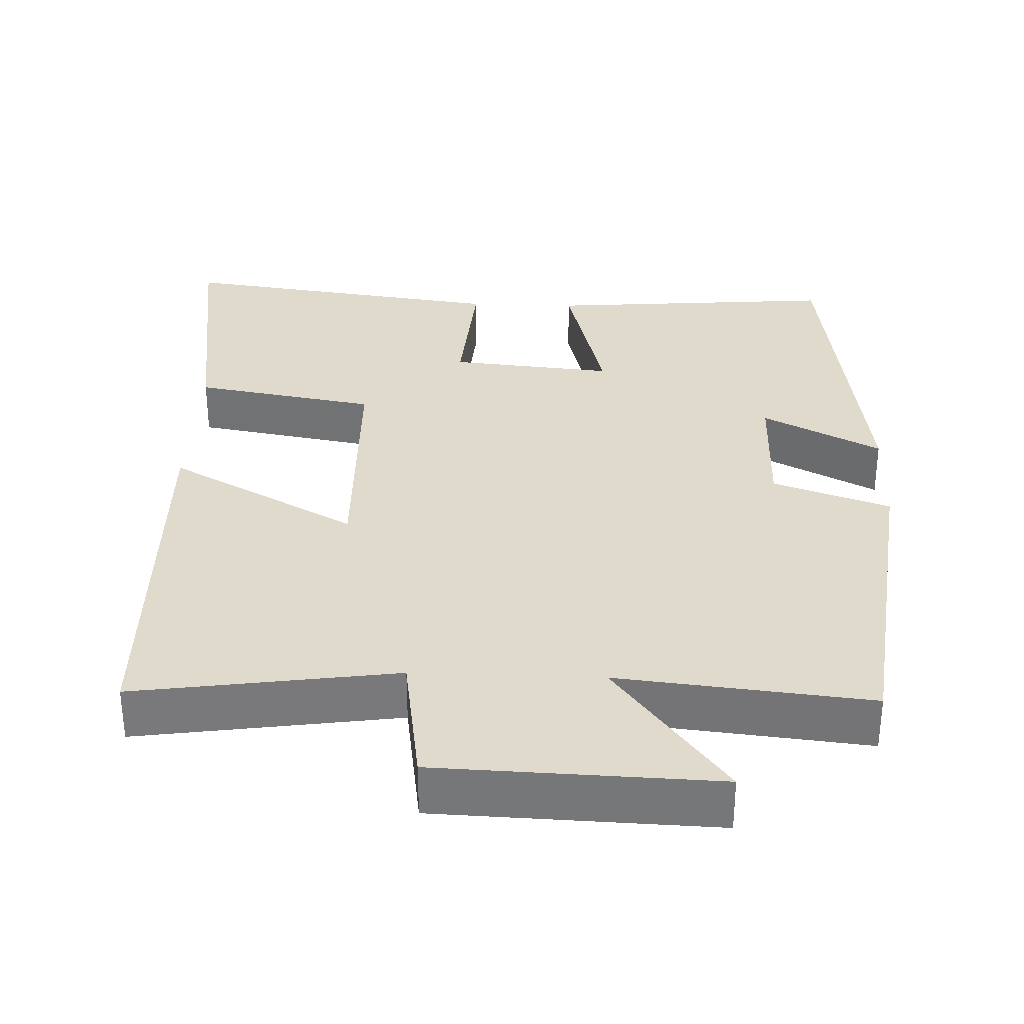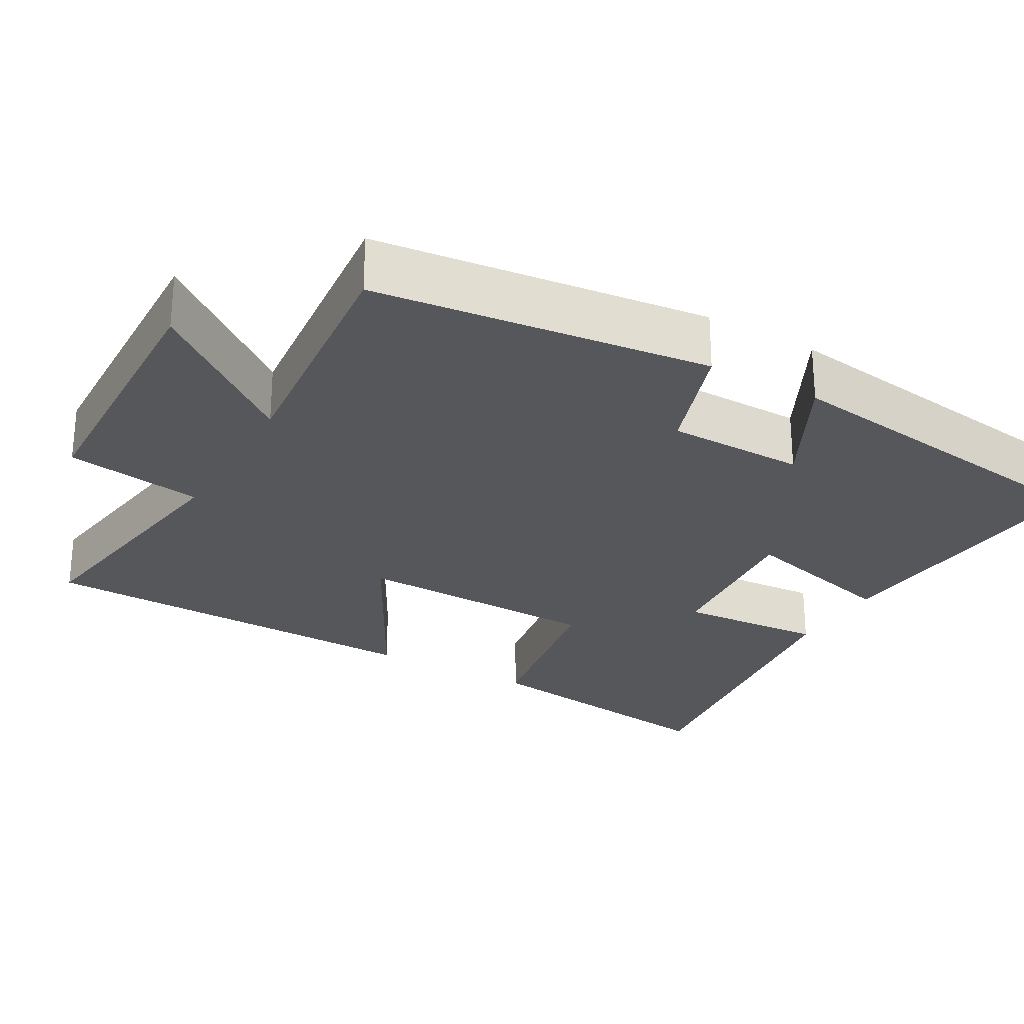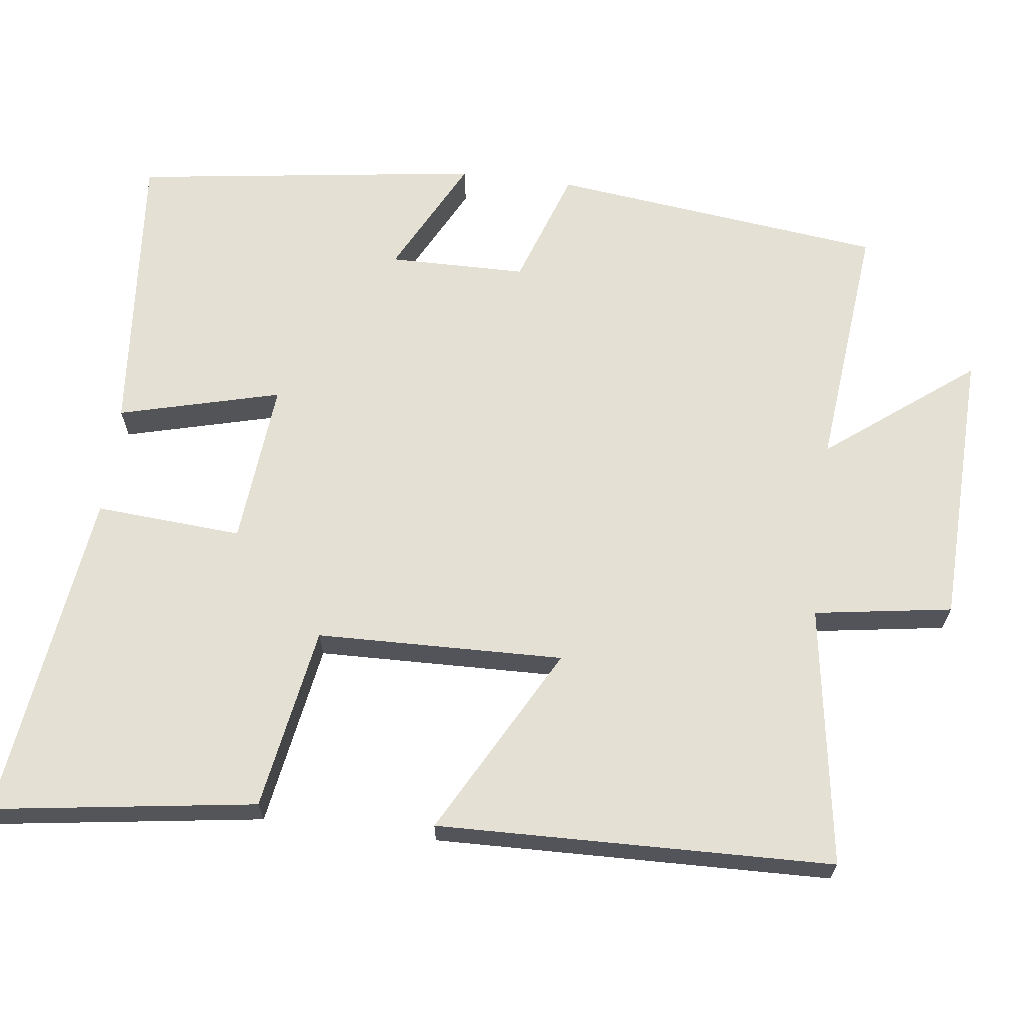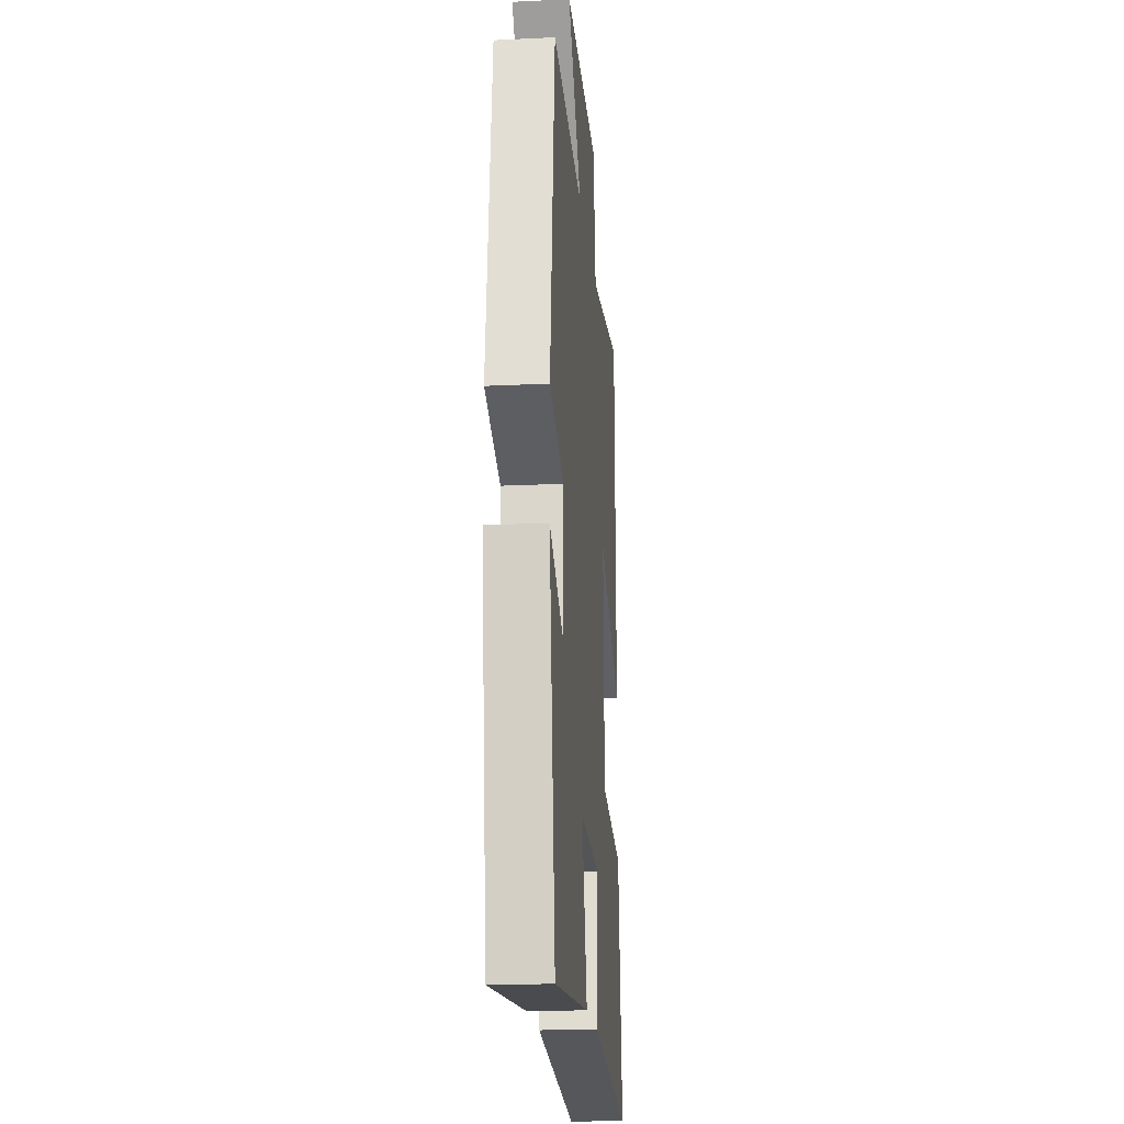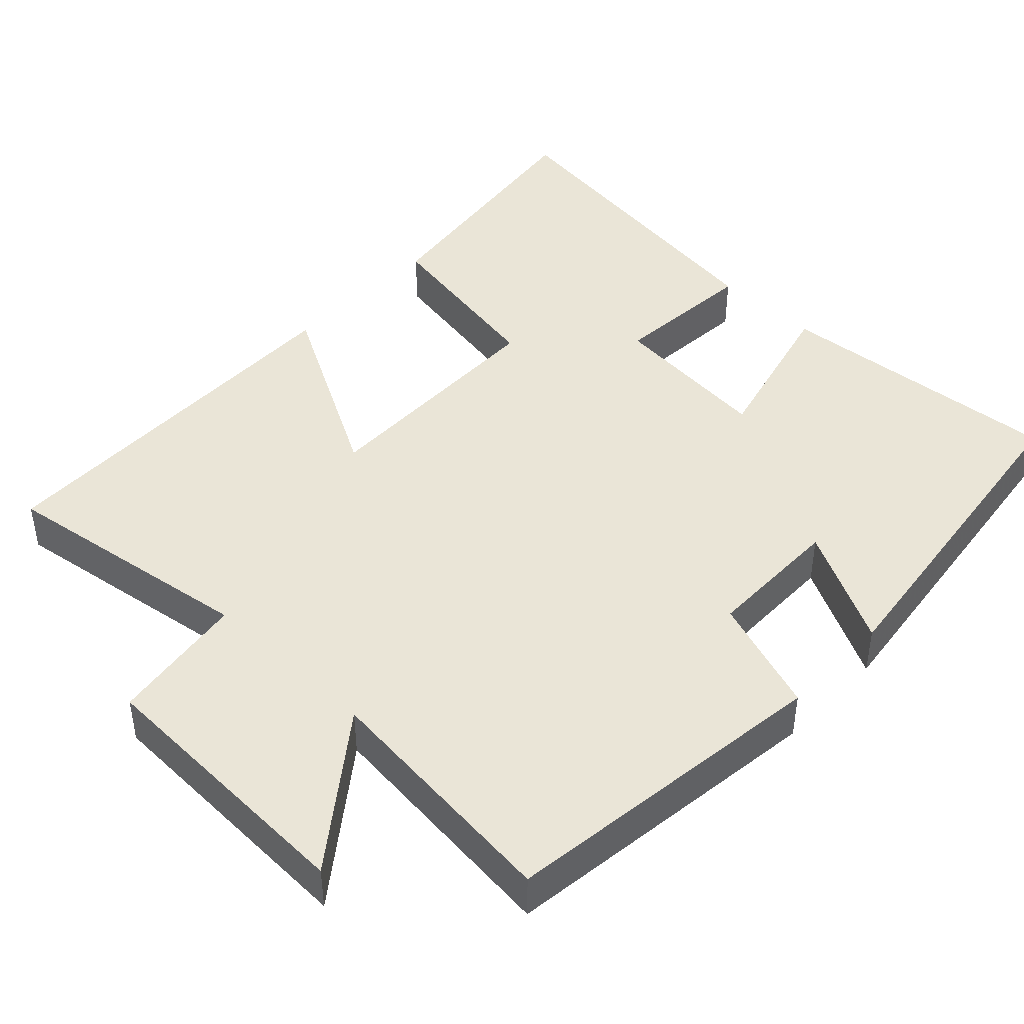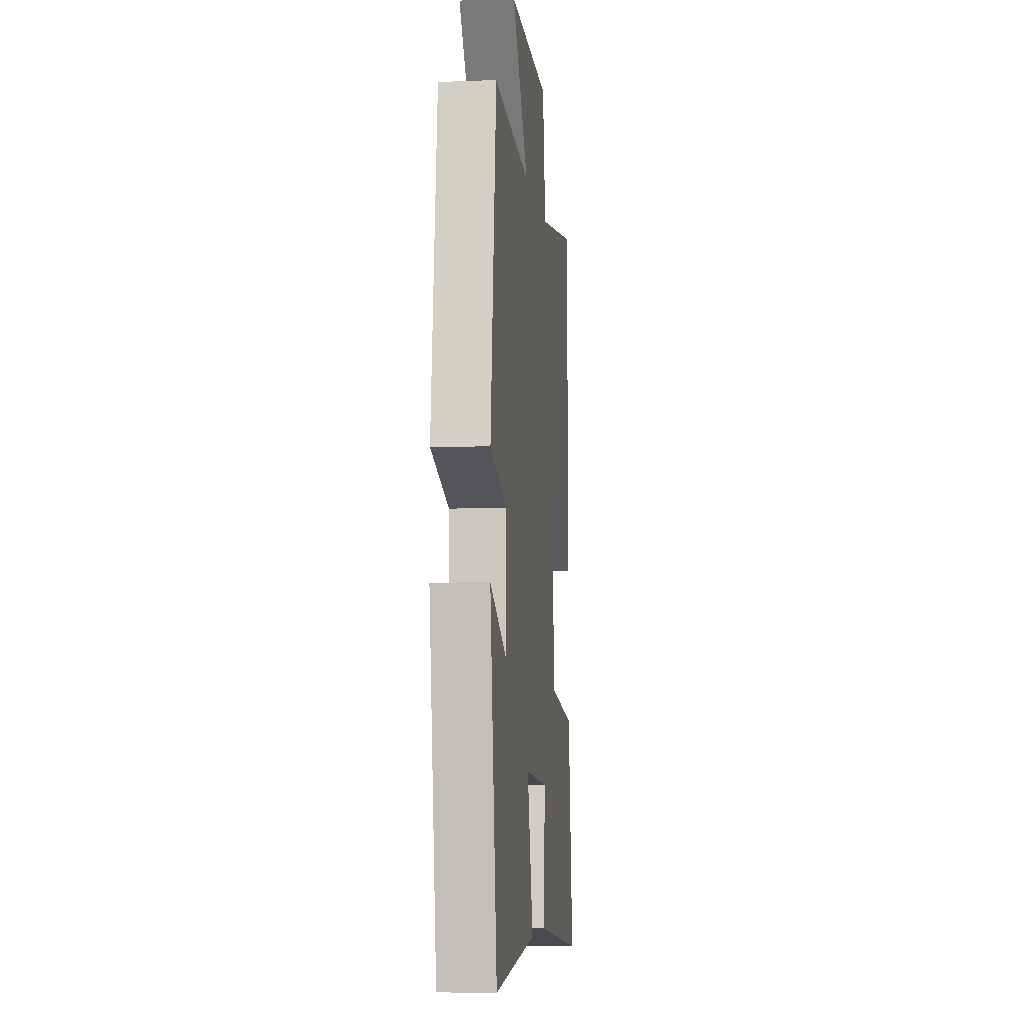
<metadata>
{"format":"obj","ext":"obj","renderer":"f3d","projection":"perspective","resolution":1024,"background":"white","views":[{"elev":32.5,"azim":2.3,"up":"+Y"},{"elev":-26.6,"azim":60.3,"up":"+Y"},{"elev":66.0,"azim":-82.9,"up":"+Y"},{"elev":-18.8,"azim":95.2,"up":"+Z"},{"elev":44.1,"azim":43.8,"up":"+Y"},{"elev":-6.1,"azim":96.5,"up":"+Z"}]}
</metadata>
<code>
v 0.447 0.07 0.534
v 0.5 0.07 0.088
v 0.343 0.07 0.034
v 0.341 0.07 -0.15
v 0.5 0.07 -0.068
v 0.436 0.07 -0.534
v 0.044 0.07 -0.5
v 0.1 0.07 -0.284
v -0.12 0.07 -0.304
v -0.106 0.07 -0.5
v -0.55 0.07 -0.559
v -0.5 0.07 -0.209
v -0.255 0.07 -0.167
v -0.247 0.07 0.163
v -0.5 0.07 0.025
v -0.487 0.07 0.553
v -0.139 0.07 0.5
v -0.111 0.07 0.684
v 0.261 0.07 0.696
v 0.111 0.07 0.5
v 0.447 0 0.534
v 0.5 0 0.088
v 0.343 0 0.034
v 0.341 0 -0.15
v 0.5 0 -0.068
v 0.436 0 -0.534
v 0.044 0 -0.5
v 0.1 0 -0.284
v -0.12 0 -0.304
v -0.106 0 -0.5
v -0.55 0 -0.559
v -0.5 0 -0.209
v -0.255 0 -0.167
v -0.247 0 0.163
v -0.5 0 0.025
v -0.487 0 0.553
v -0.139 0 0.5
v -0.111 0 0.684
v 0.261 0 0.696
v 0.111 0 0.5
f 17 18 19 20
f 14 15 16 17
f 13 14 17 20
f 11 12 13
f 10 11 13
f 9 10 13
f 13 20 1
f 9 13 1
f 8 9 1
f 6 7 8
f 5 6 8
f 4 5 8
f 3 4 8
f 1 2 3
f 1 3 8
f 40 39 38 37
f 37 36 35 34
f 40 37 34 33
f 33 32 31
f 33 31 30
f 33 30 29
f 21 40 33
f 21 33 29
f 21 29 28
f 28 27 26
f 28 26 25
f 28 25 24
f 28 24 23
f 23 22 21
f 28 23 21
f 1 21 22 2
f 2 22 23 3
f 3 23 24 4
f 4 24 25 5
f 5 25 26 6
f 6 26 27 7
f 7 27 28 8
f 8 28 29 9
f 9 29 30 10
f 10 30 31 11
f 11 31 32 12
f 12 32 33 13
f 13 33 34 14
f 14 34 35 15
f 15 35 36 16
f 16 36 37 17
f 17 37 38 18
f 18 38 39 19
f 19 39 40 20
f 20 40 21 1

</code>
